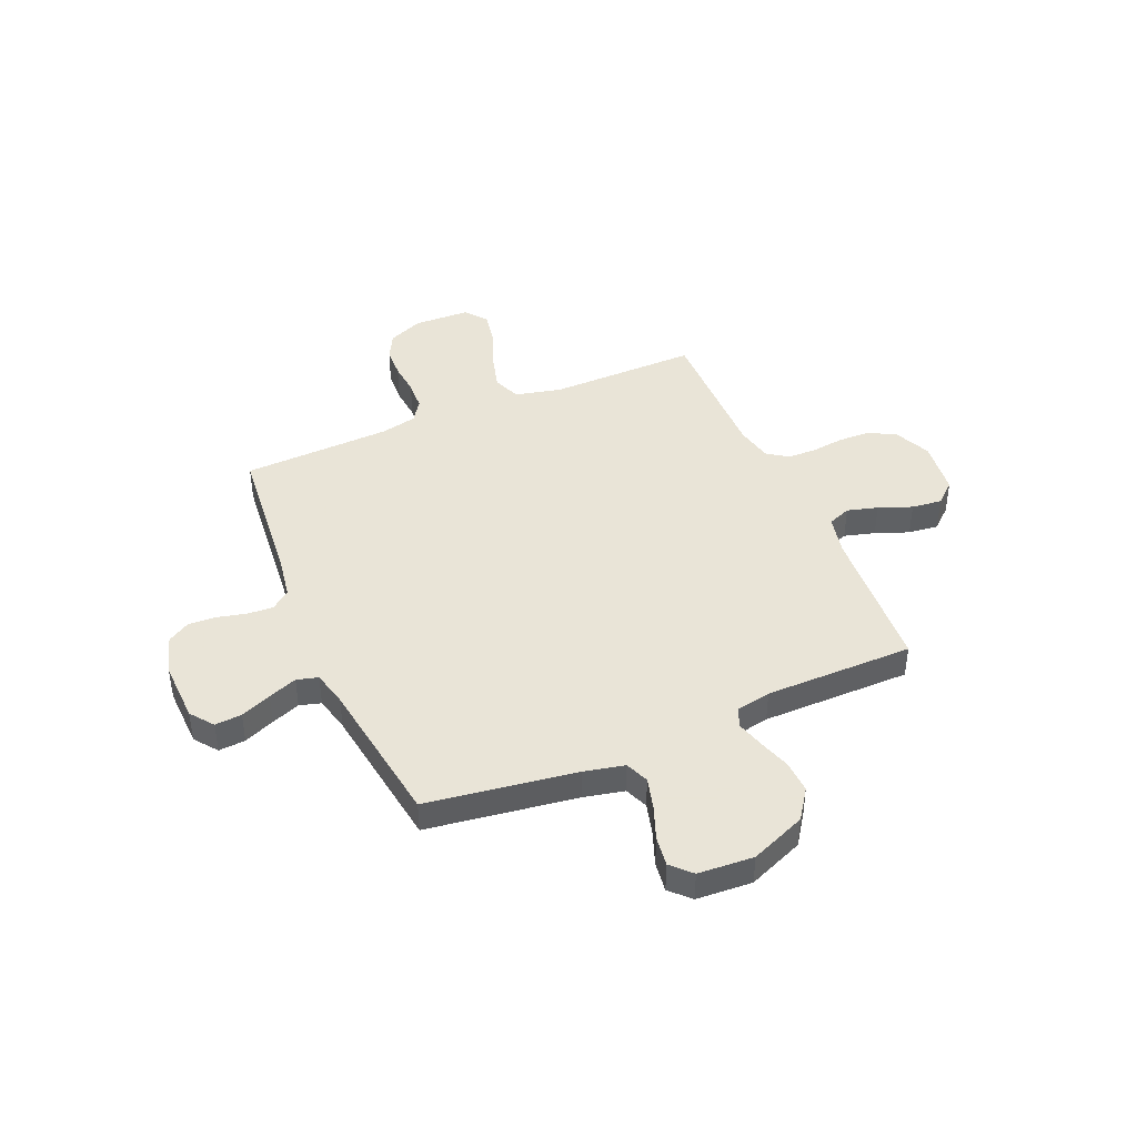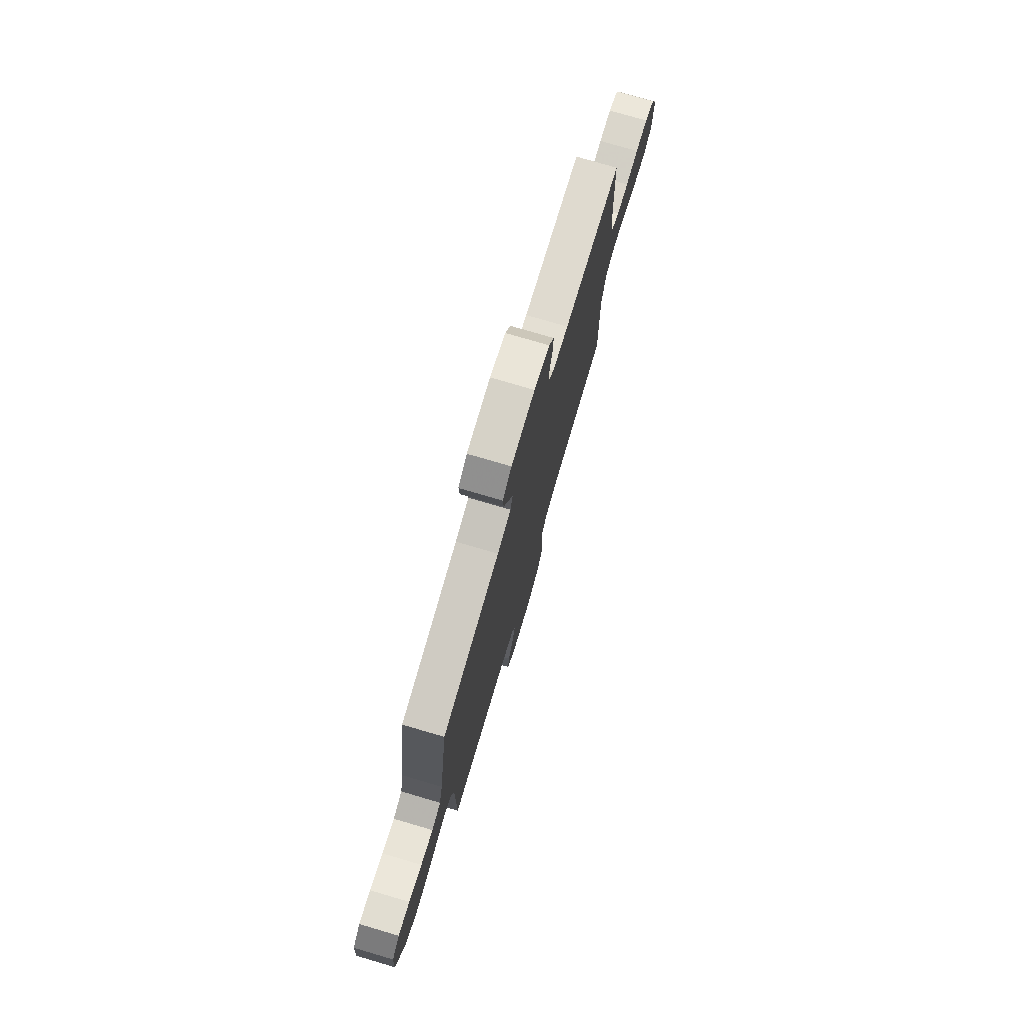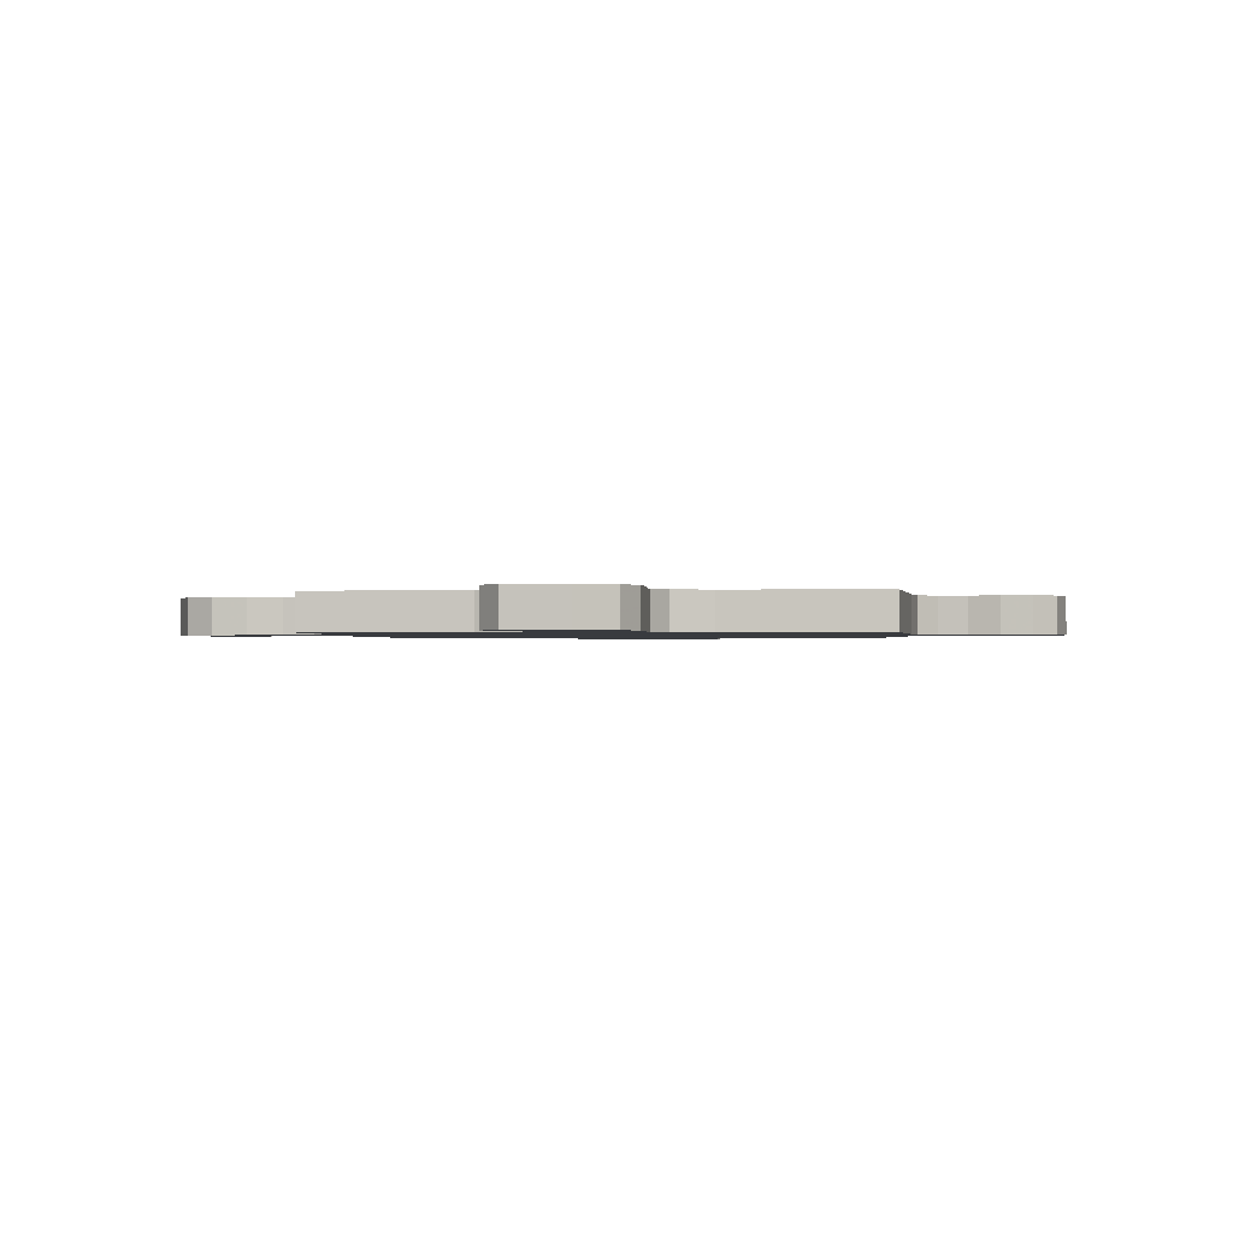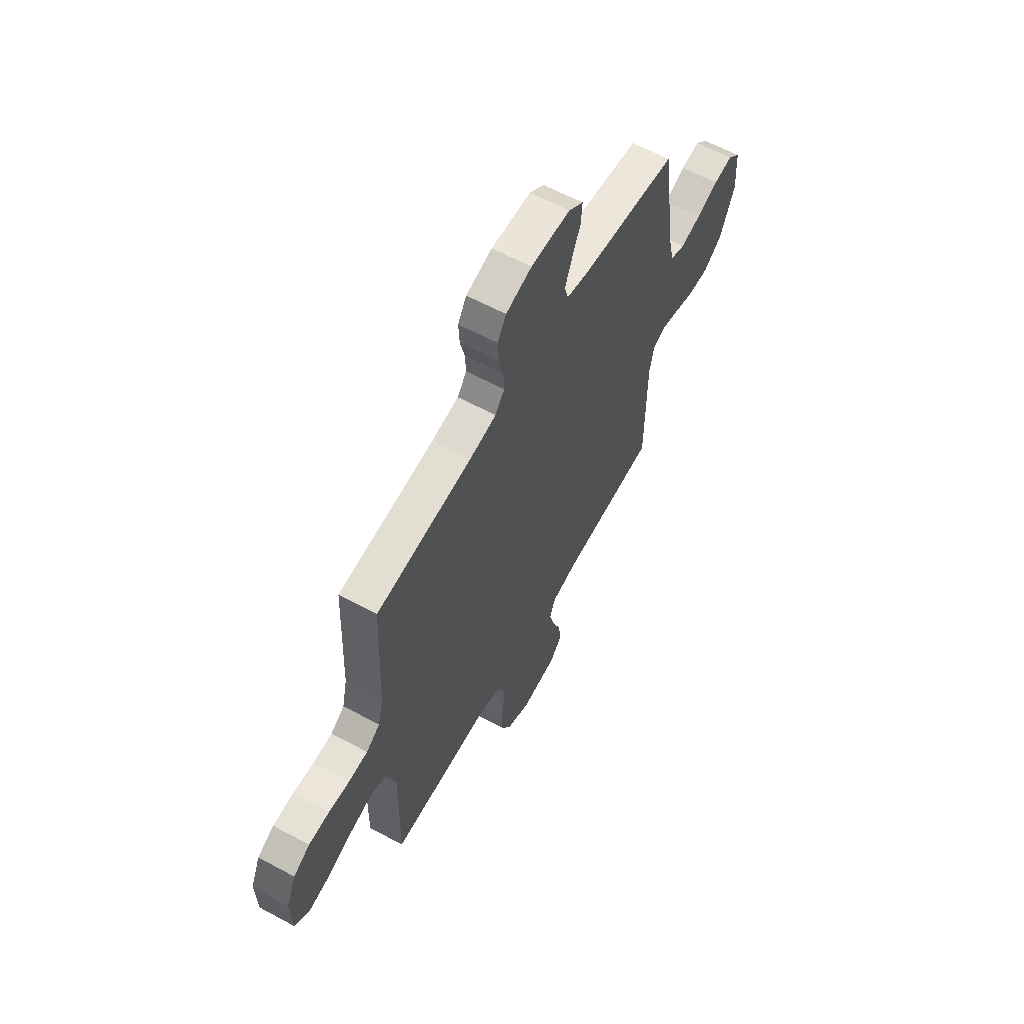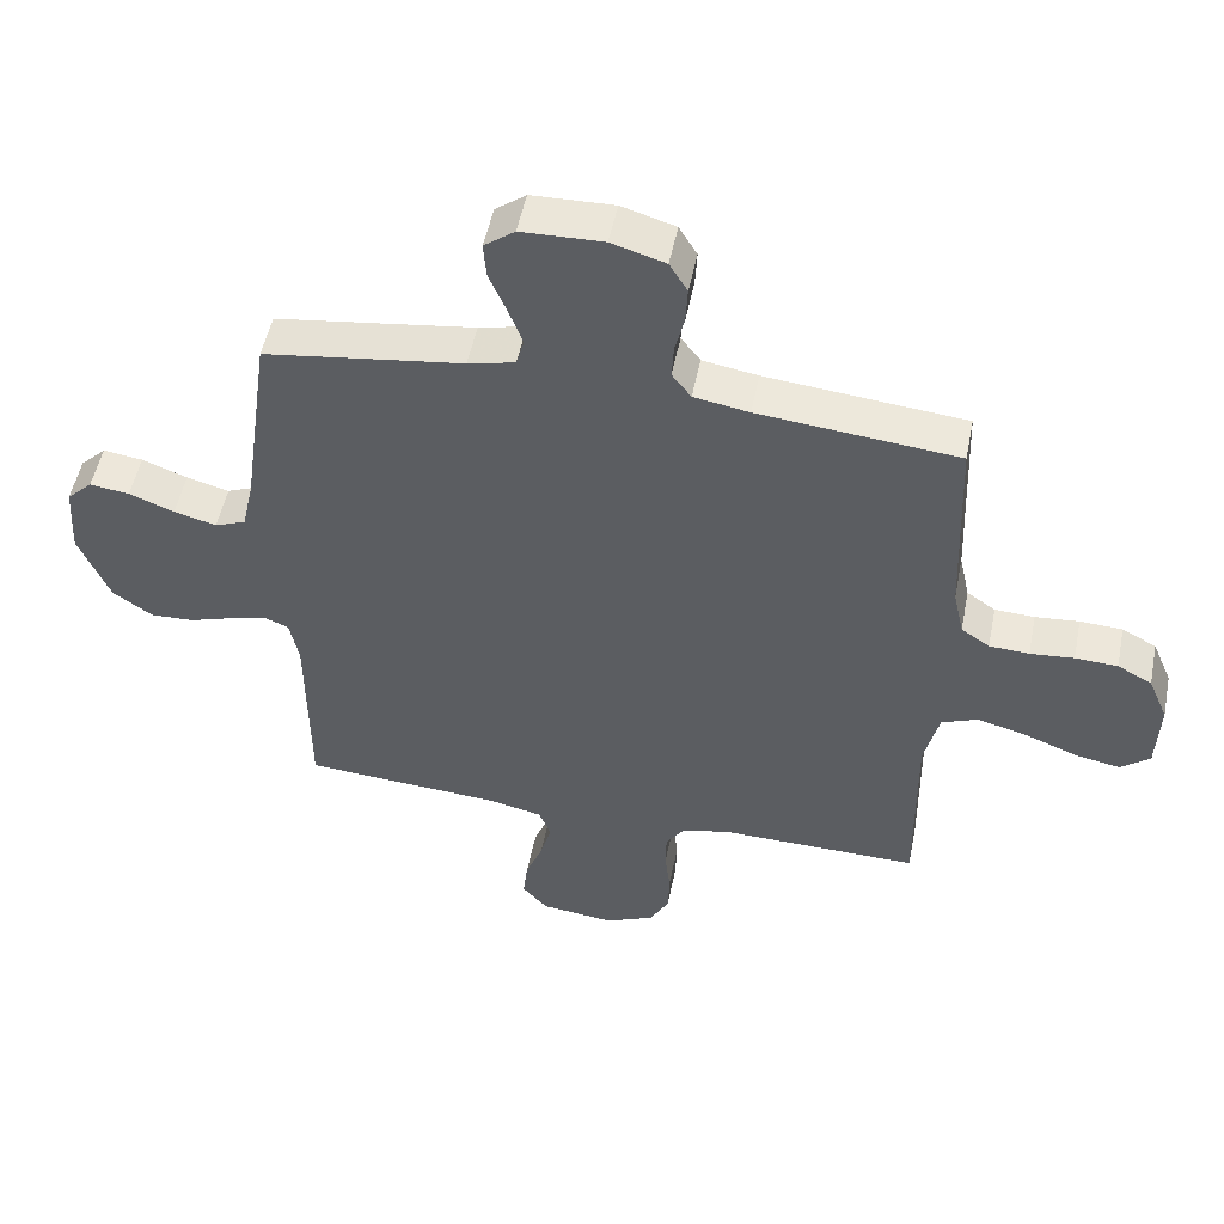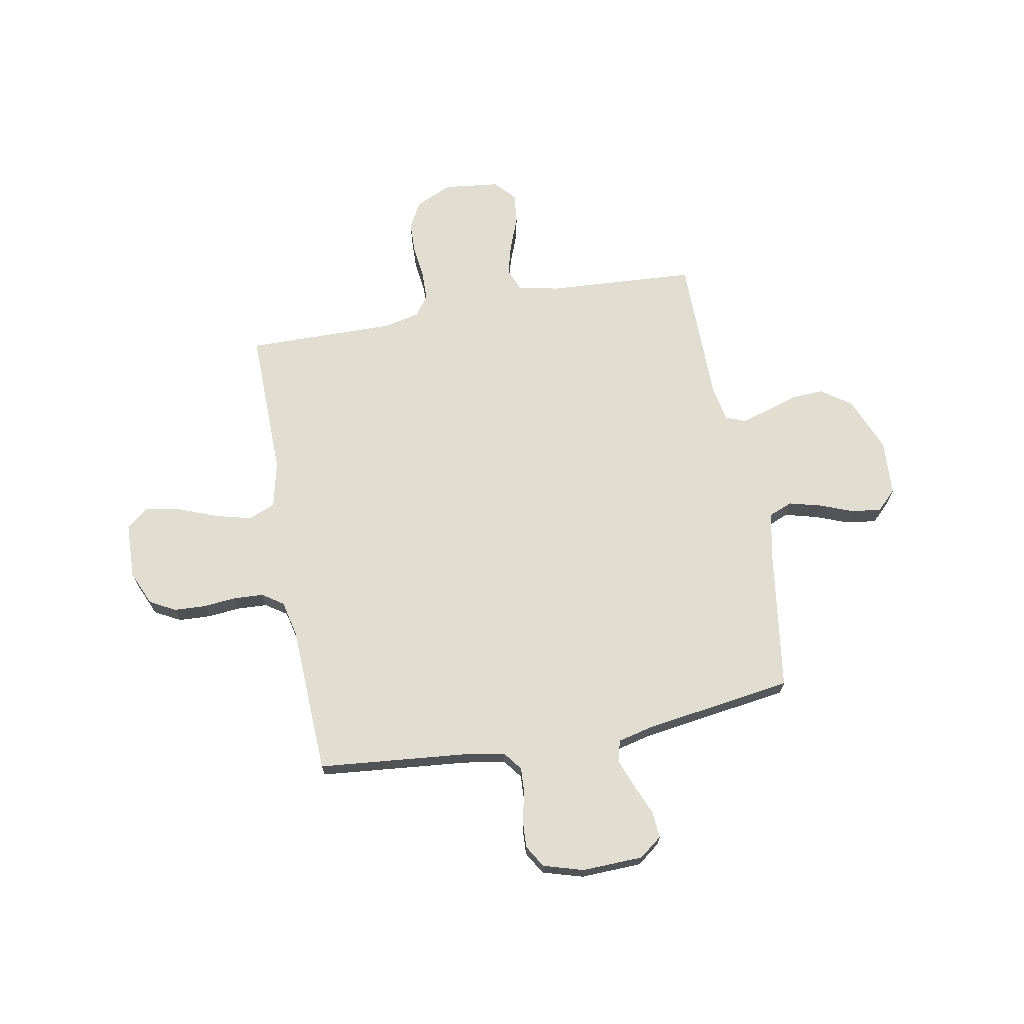
<metadata>
{"format":"obj","ext":"obj","renderer":"f3d","projection":"perspective","resolution":1024,"background":"white","views":[{"elev":42.8,"azim":66.8,"up":"+Y"},{"elev":76.5,"azim":106.4,"up":"+Z"},{"elev":-1.0,"azim":-85.0,"up":"+Y"},{"elev":61.5,"azim":-61.2,"up":"+Z"},{"elev":51.7,"azim":-168.7,"up":"+Z"},{"elev":68.7,"azim":-10.5,"up":"+Y"}]}
</metadata>
<code>
v -0.5 0.07 -0.5
v -0.496 0.07 -0.2
v -0.518 0.07 -0.106
v -0.573 0.07 -0.084
v -0.648 0.07 -0.104
v -0.727 0.07 -0.135
v -0.795 0.07 -0.148
v -0.839 0.07 -0.113
v -0.843 0.07 0
v -0.813 0.07 0.07
v -0.761 0.07 0.098
v -0.697 0.07 0.101
v -0.631 0.07 0.095
v -0.571 0.07 0.098
v -0.528 0.07 0.127
v -0.512 0.07 0.2
v -0.5 0.07 0.5
v -0.2 0.07 0.529
v -0.117 0.07 0.543
v -0.088 0.07 0.581
v -0.091 0.07 0.633
v -0.105 0.07 0.691
v -0.108 0.07 0.747
v -0.081 0.07 0.792
v 0 0.07 0.816
v 0.123 0.07 0.812
v 0.169 0.07 0.777
v 0.165 0.07 0.723
v 0.139 0.07 0.661
v 0.117 0.07 0.603
v 0.129 0.07 0.56
v 0.2 0.07 0.543
v 0.5 0.07 0.5
v 0.543 0.07 0.2
v 0.561 0.07 0.118
v 0.608 0.07 0.099
v 0.672 0.07 0.116
v 0.74 0.07 0.142
v 0.8 0.07 0.15
v 0.839 0.07 0.112
v 0.846 0.07 0
v 0.8 0.07 -0.112
v 0.74 0.07 -0.154
v 0.674 0.07 -0.151
v 0.61 0.07 -0.13
v 0.554 0.07 -0.114
v 0.515 0.07 -0.129
v 0.501 0.07 -0.2
v 0.5 0.07 -0.5
v 0.2 0.07 -0.519
v 0.118 0.07 -0.537
v 0.1 0.07 -0.583
v 0.117 0.07 -0.645
v 0.143 0.07 -0.712
v 0.15 0.07 -0.773
v 0.112 0.07 -0.816
v 0 0.07 -0.829
v -0.074 0.07 -0.796
v -0.103 0.07 -0.742
v -0.105 0.07 -0.678
v -0.097 0.07 -0.612
v -0.098 0.07 -0.554
v -0.127 0.07 -0.512
v -0.2 0.07 -0.496
v -0.5 0 -0.5
v -0.496 0 -0.2
v -0.518 0 -0.106
v -0.573 0 -0.084
v -0.648 0 -0.104
v -0.727 0 -0.135
v -0.795 0 -0.148
v -0.839 0 -0.113
v -0.843 0 0
v -0.813 0 0.07
v -0.761 0 0.098
v -0.697 0 0.101
v -0.631 0 0.095
v -0.571 0 0.098
v -0.528 0 0.127
v -0.512 0 0.2
v -0.5 0 0.5
v -0.2 0 0.529
v -0.117 0 0.543
v -0.088 0 0.581
v -0.091 0 0.633
v -0.105 0 0.691
v -0.108 0 0.747
v -0.081 0 0.792
v 0 0 0.816
v 0.123 0 0.812
v 0.169 0 0.777
v 0.165 0 0.723
v 0.139 0 0.661
v 0.117 0 0.603
v 0.129 0 0.56
v 0.2 0 0.543
v 0.5 0 0.5
v 0.543 0 0.2
v 0.561 0 0.118
v 0.608 0 0.099
v 0.672 0 0.116
v 0.74 0 0.142
v 0.8 0 0.15
v 0.839 0 0.112
v 0.846 0 0
v 0.8 0 -0.112
v 0.74 0 -0.154
v 0.674 0 -0.151
v 0.61 0 -0.13
v 0.554 0 -0.114
v 0.515 0 -0.129
v 0.501 0 -0.2
v 0.5 0 -0.5
v 0.2 0 -0.519
v 0.118 0 -0.537
v 0.1 0 -0.583
v 0.117 0 -0.645
v 0.143 0 -0.712
v 0.15 0 -0.773
v 0.112 0 -0.816
v 0 0 -0.829
v -0.074 0 -0.796
v -0.103 0 -0.742
v -0.105 0 -0.678
v -0.097 0 -0.612
v -0.098 0 -0.554
v -0.127 0 -0.512
v -0.2 0 -0.496
f 58 59 60 61
f 58 61 62
f 57 58 62
f 56 57 62
f 53 54 55 56
f 52 53 56 62
f 51 52 62 63
f 48 49 50
f 47 48 50 51
f 42 43 44 45
f 42 45 46
f 41 42 46
f 40 41 46 47
f 37 38 39 40
f 36 37 40 47
f 32 33 34
f 31 32 34 35
f 26 27 28 29
f 26 29 30
f 25 26 30
f 24 25 30 31
f 21 22 23 24
f 20 21 24 31
f 16 17 18
f 15 16 18 19
f 10 11 12 13
f 10 13 14
f 9 10 14
f 8 9 14
f 5 6 7 8
f 4 5 8 14
f 3 4 14 15
f 64 1 2
f 35 36 47 51
f 19 20 31 35
f 35 51 63 64
f 15 19 35 64
f 2 3 15 64
f 125 124 123 122
f 126 125 122
f 126 122 121
f 126 121 120
f 120 119 118 117
f 126 120 117 116
f 127 126 116 115
f 114 113 112
f 115 114 112 111
f 109 108 107 106
f 110 109 106
f 110 106 105
f 111 110 105 104
f 104 103 102 101
f 111 104 101 100
f 98 97 96
f 99 98 96 95
f 93 92 91 90
f 94 93 90
f 94 90 89
f 95 94 89 88
f 88 87 86 85
f 95 88 85 84
f 82 81 80
f 83 82 80 79
f 77 76 75 74
f 78 77 74
f 78 74 73
f 78 73 72
f 72 71 70 69
f 78 72 69 68
f 79 78 68 67
f 66 65 128
f 115 111 100 99
f 99 95 84 83
f 128 127 115 99
f 128 99 83 79
f 128 79 67 66
f 1 65 66 2
f 2 66 67 3
f 3 67 68 4
f 4 68 69 5
f 5 69 70 6
f 6 70 71 7
f 7 71 72 8
f 8 72 73 9
f 9 73 74 10
f 10 74 75 11
f 11 75 76 12
f 12 76 77 13
f 13 77 78 14
f 14 78 79 15
f 15 79 80 16
f 16 80 81 17
f 17 81 82 18
f 18 82 83 19
f 19 83 84 20
f 20 84 85 21
f 21 85 86 22
f 22 86 87 23
f 23 87 88 24
f 24 88 89 25
f 25 89 90 26
f 26 90 91 27
f 27 91 92 28
f 28 92 93 29
f 29 93 94 30
f 30 94 95 31
f 31 95 96 32
f 32 96 97 33
f 33 97 98 34
f 34 98 99 35
f 35 99 100 36
f 36 100 101 37
f 37 101 102 38
f 38 102 103 39
f 39 103 104 40
f 40 104 105 41
f 41 105 106 42
f 42 106 107 43
f 43 107 108 44
f 44 108 109 45
f 45 109 110 46
f 46 110 111 47
f 47 111 112 48
f 48 112 113 49
f 49 113 114 50
f 50 114 115 51
f 51 115 116 52
f 52 116 117 53
f 53 117 118 54
f 54 118 119 55
f 55 119 120 56
f 56 120 121 57
f 57 121 122 58
f 58 122 123 59
f 59 123 124 60
f 60 124 125 61
f 61 125 126 62
f 62 126 127 63
f 63 127 128 64
f 64 128 65 1

</code>
